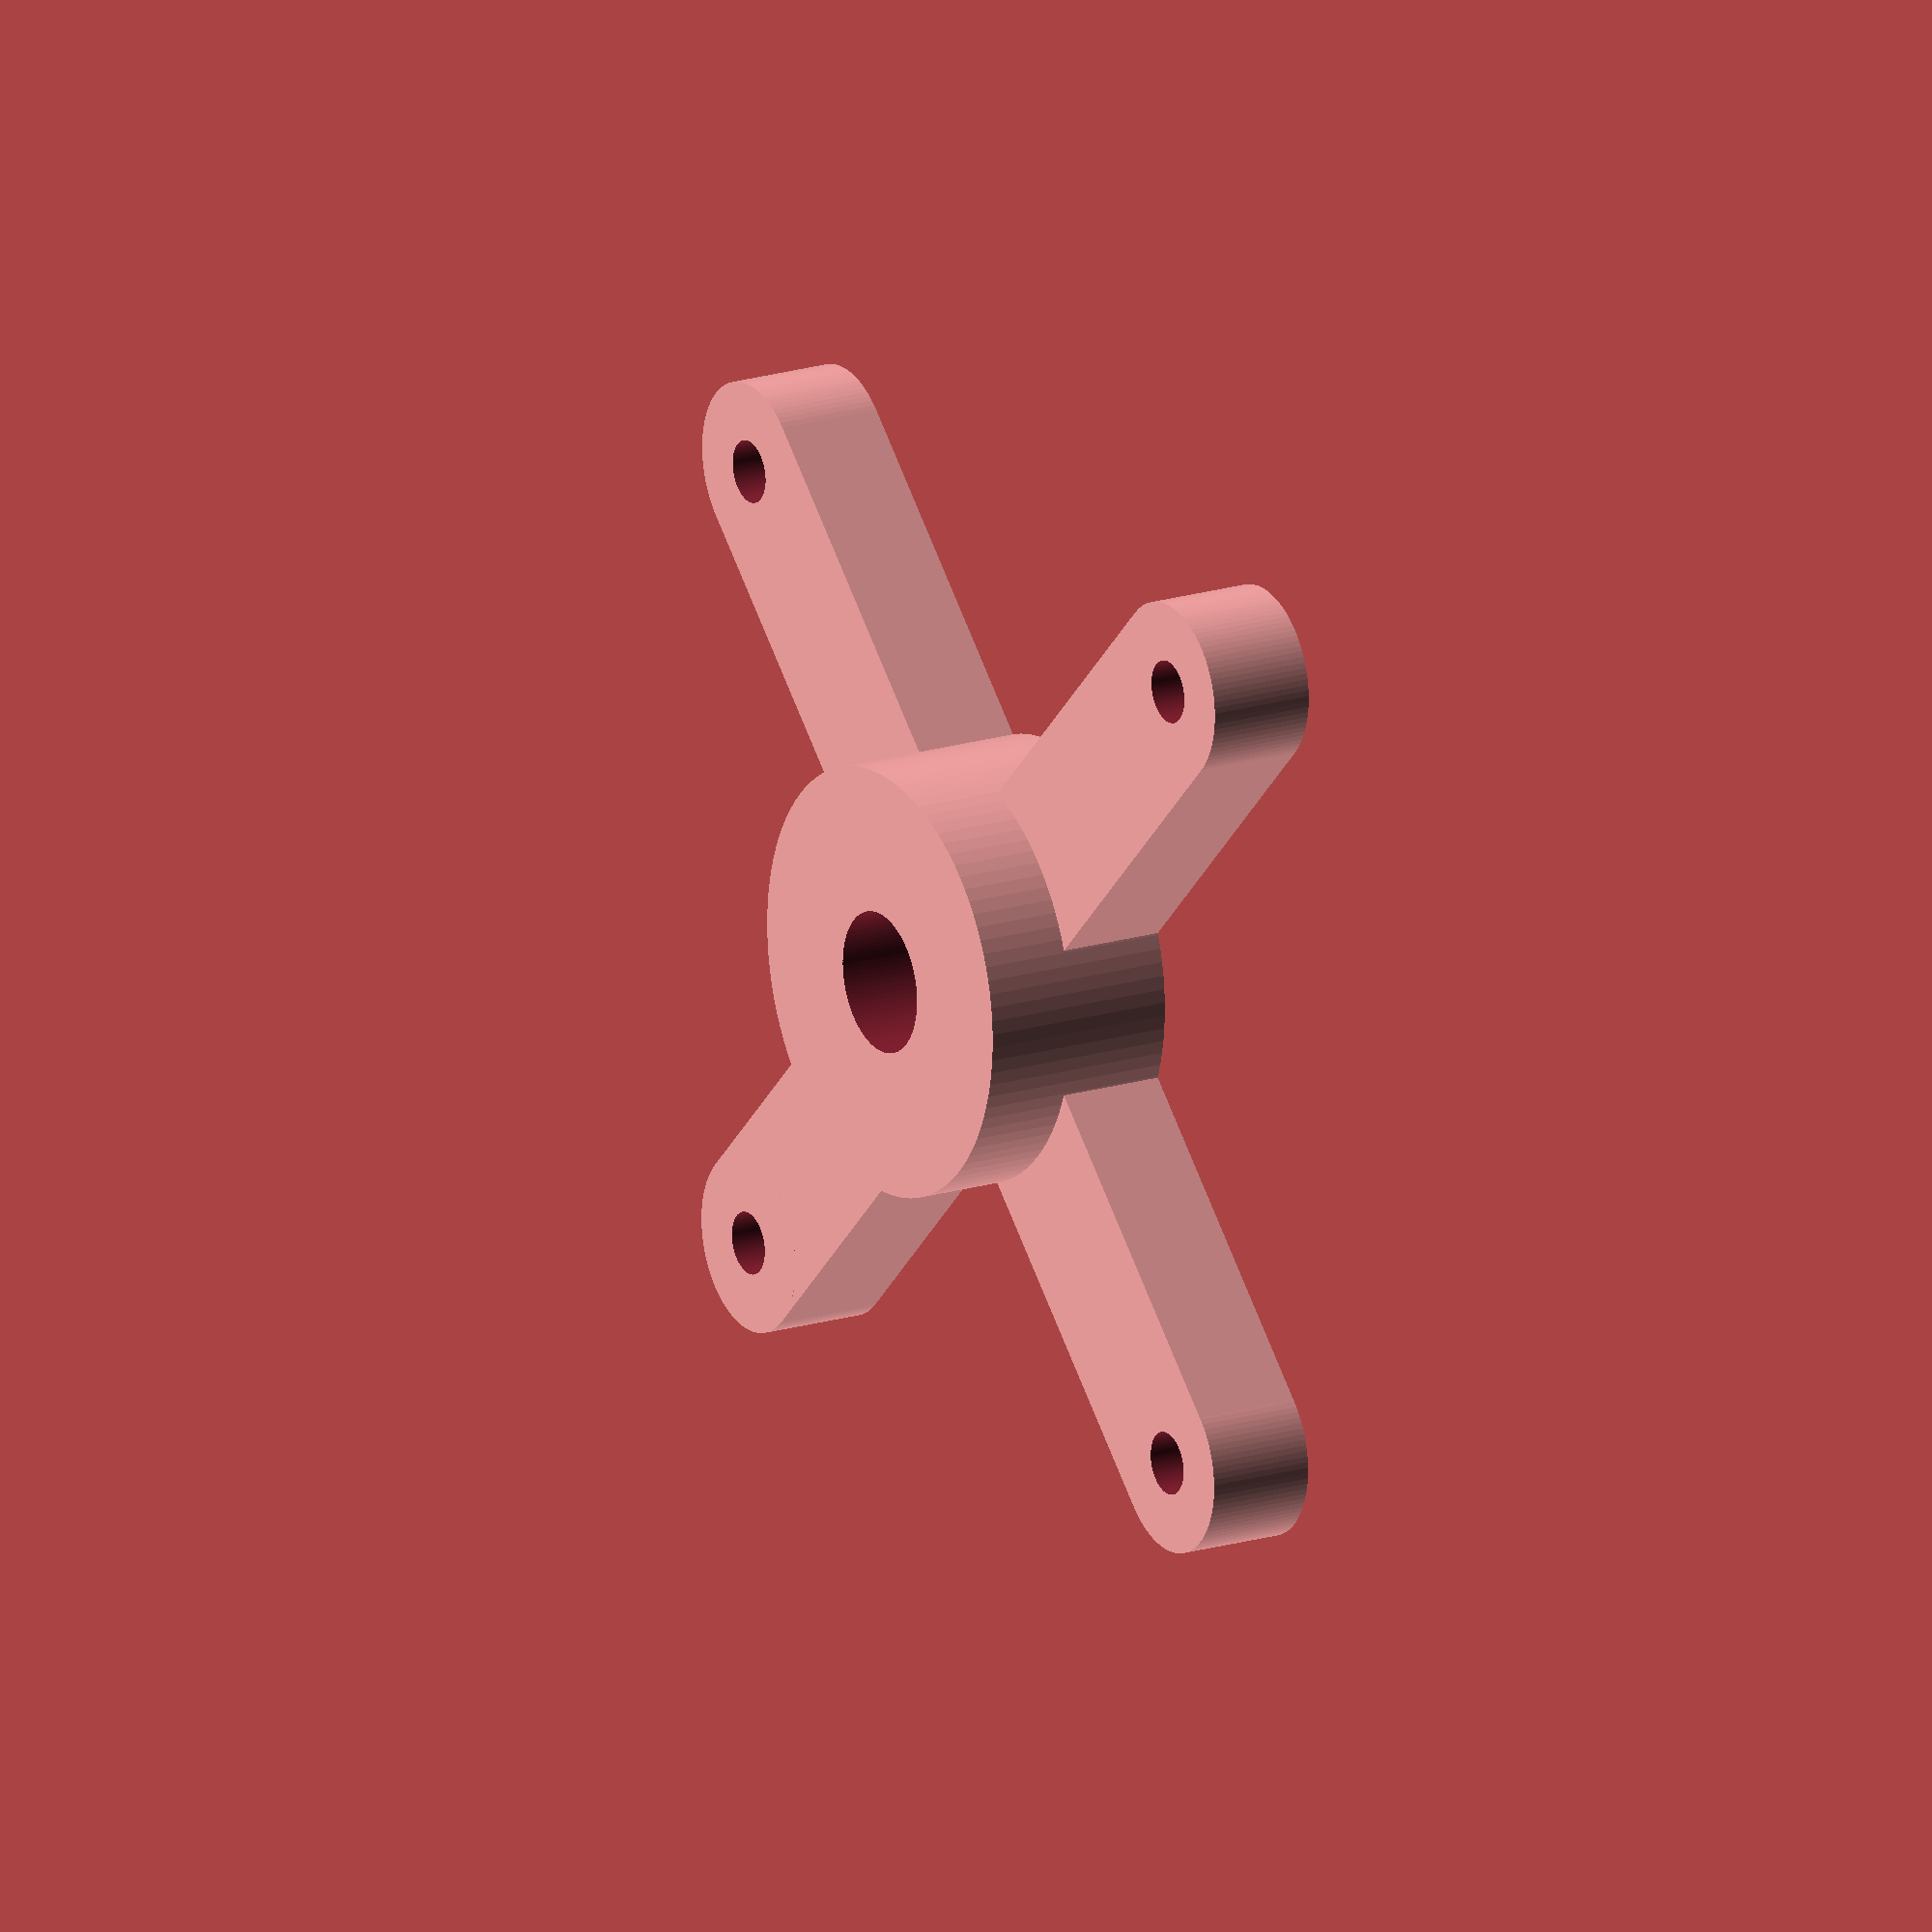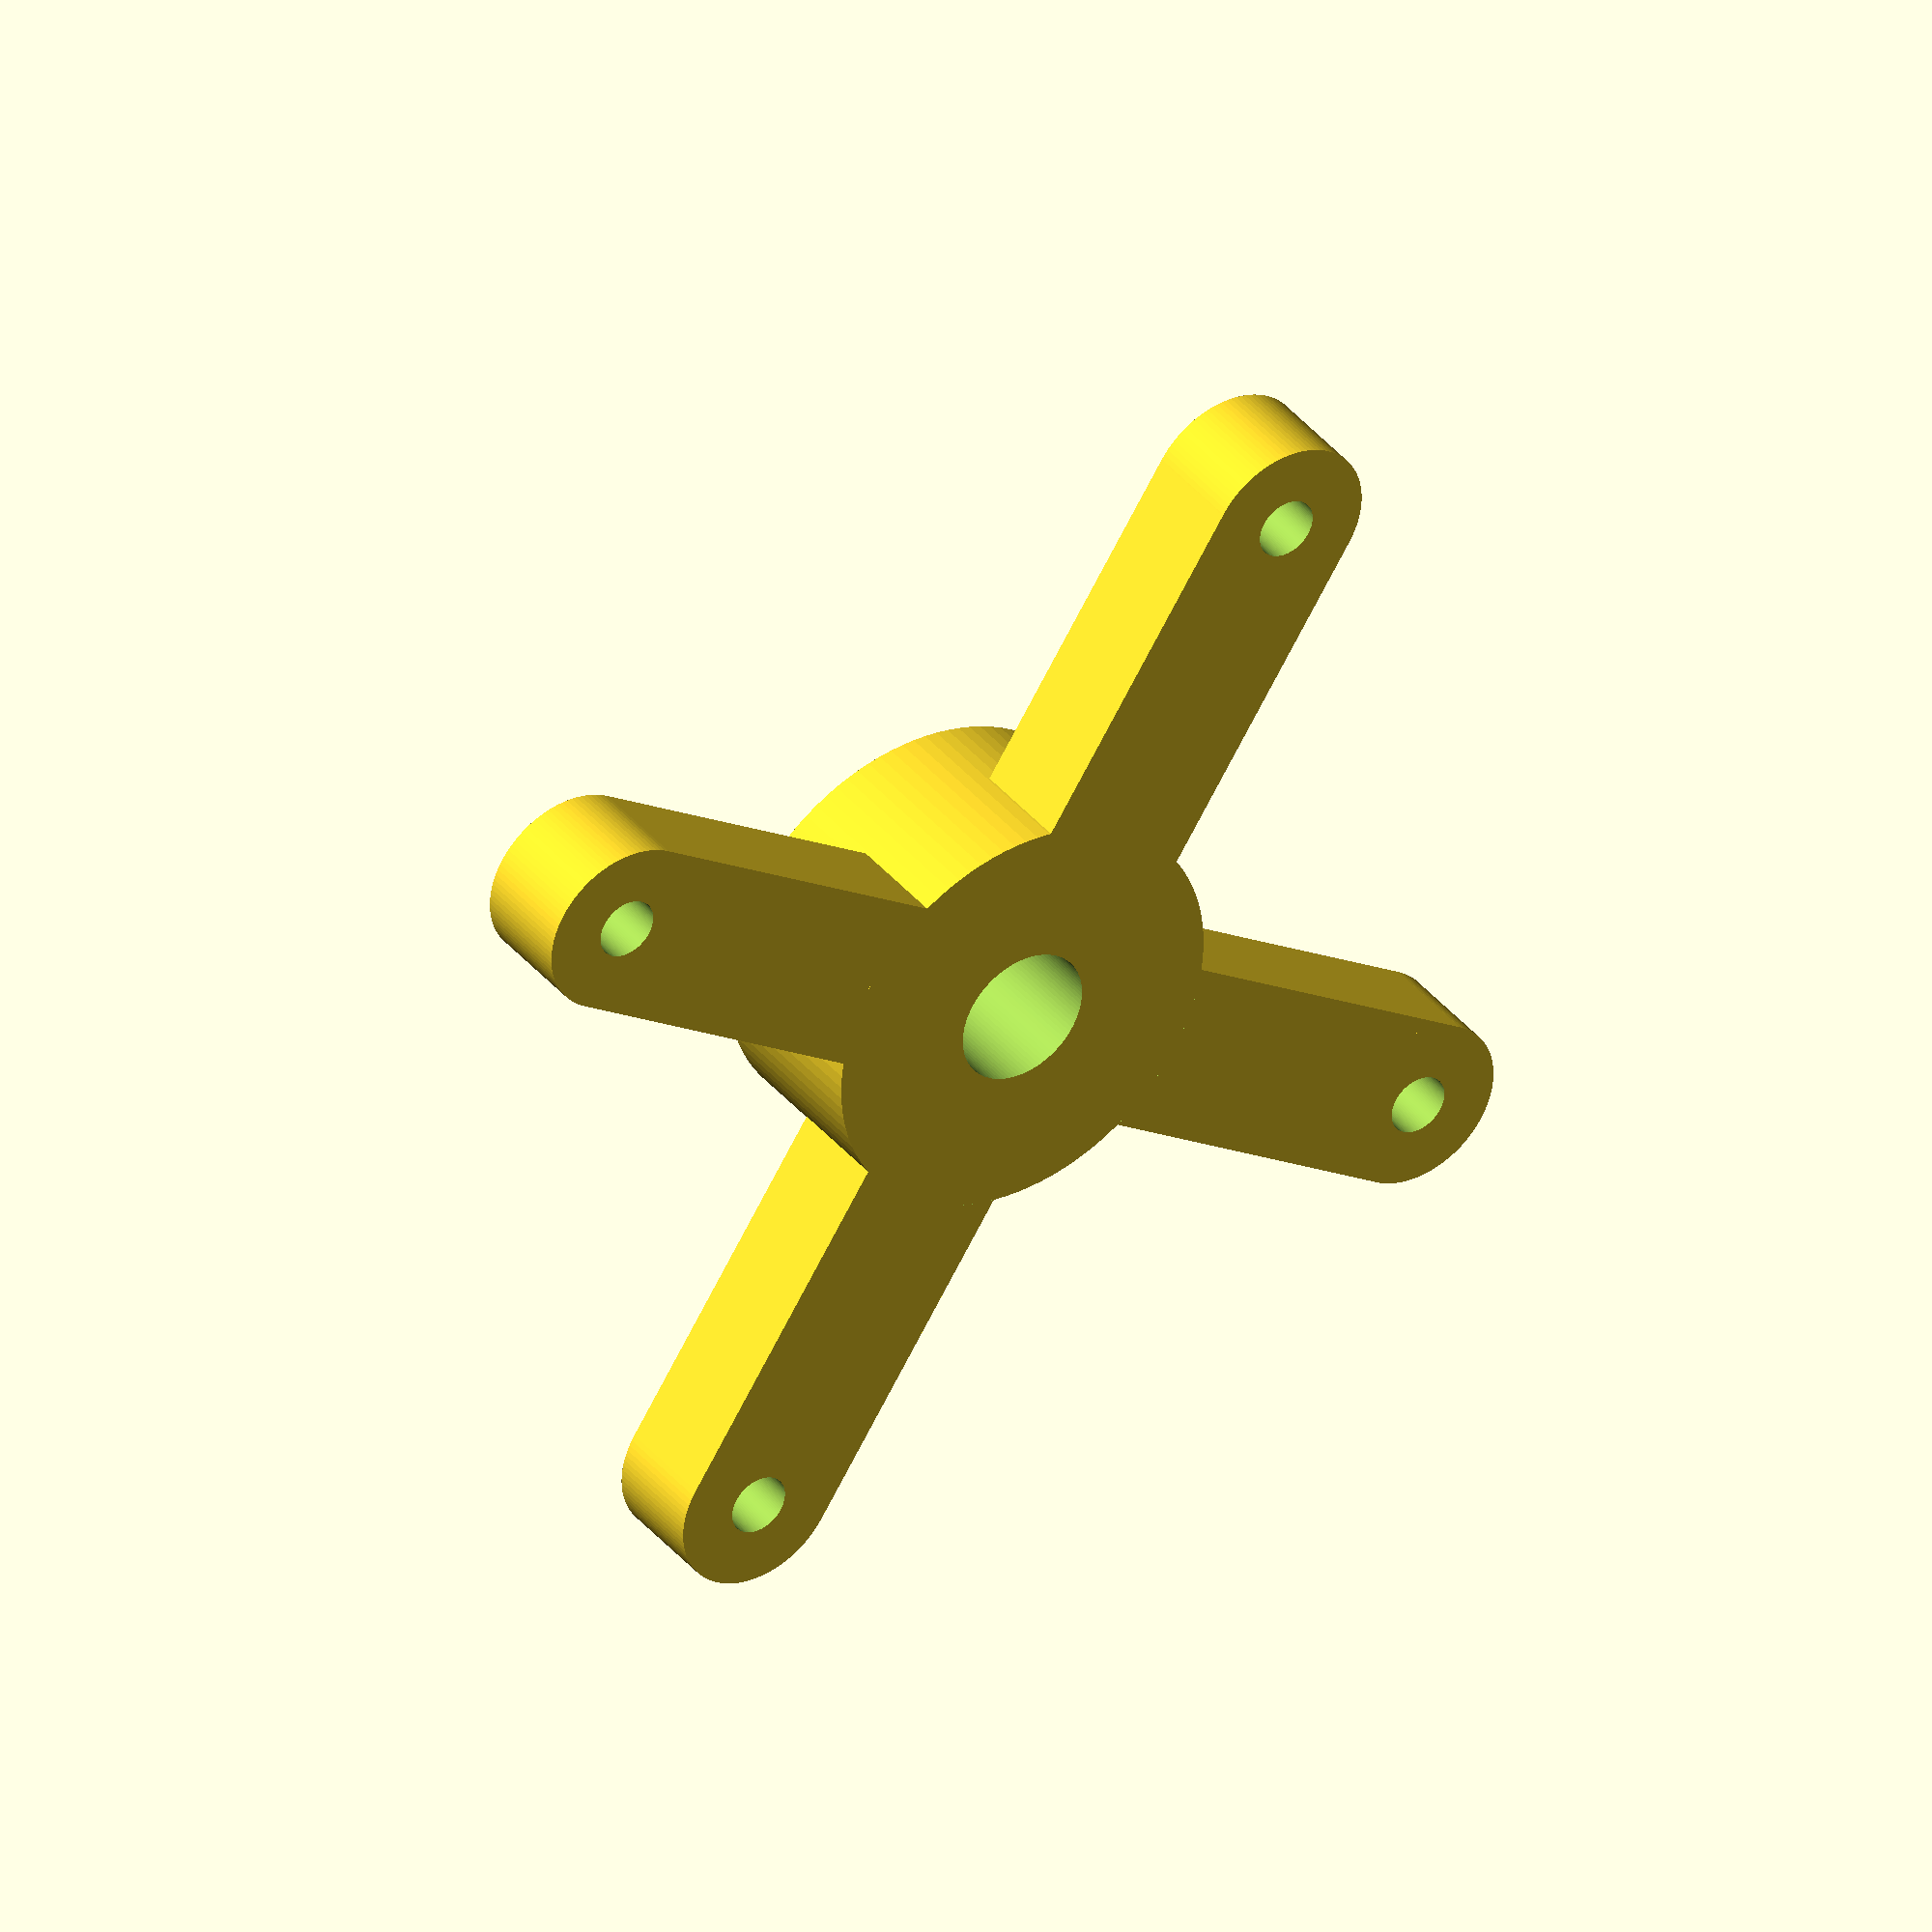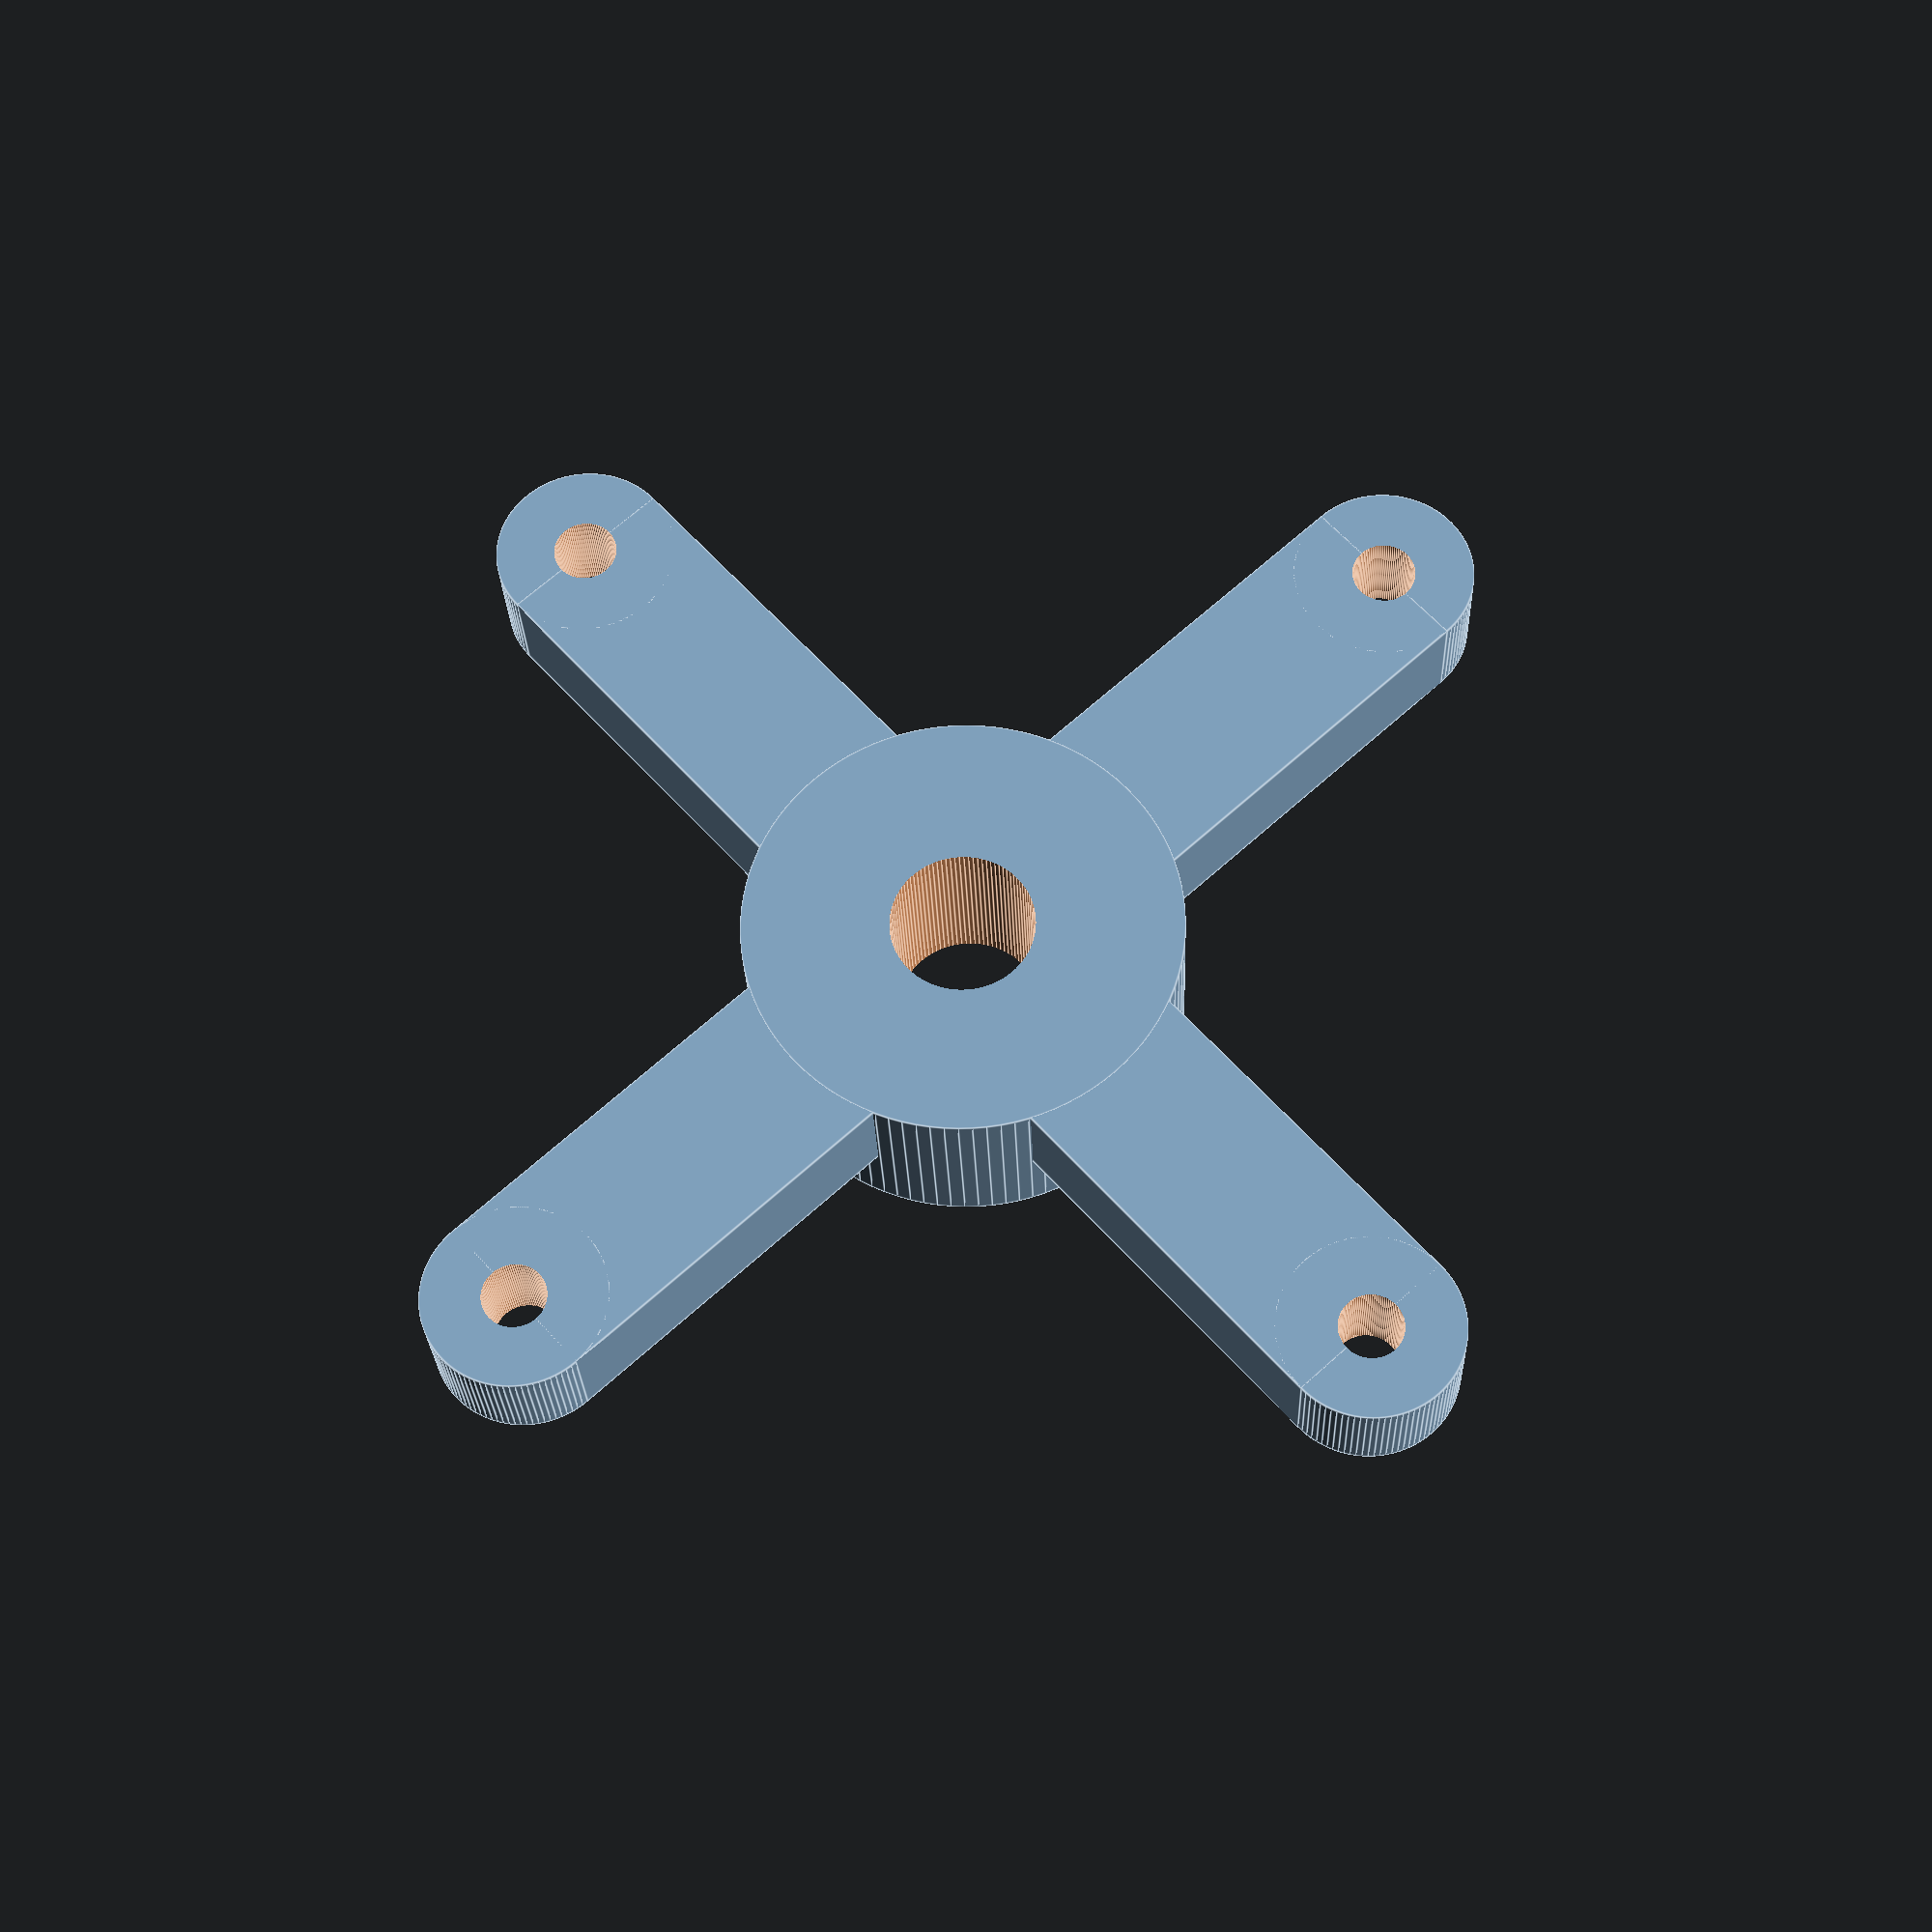
<openscad>
//NOTE: This is the diagonal center to center distance.
_puckCenterToCenterDist = 63;

_armWidth = 10;
_armLength = _puckCenterToCenterDist;
_armDepth = 6;

_armPassthroughCutoutRadius = 1.75;

_centerRadius = 12;
_centerDepth = 11;
_centerNutCutoutRadius = 3.95;

///MAIN
puck();

module puck()
{
    union()
    {
        difference()
        {
            translate([-_armLength/2, -_armWidth/2, 0])
                union()
                {
                    arm();
                    translate([(_armLength/2)+(_armWidth/2), (-_armLength/2)+_armWidth/2, 0])
                    rotate([0, 0, 90])
                    arm();
                }

            translate([0, 0, -1])
                cylinder(r=_centerRadius, h=_centerDepth, $fn=100);
        }

        center();
    }
}

module arm()
{

difference()
{
    union()
    {
        translate([0, _armWidth/2, 0])
        cylinder(r=_armWidth/2, h=_armDepth, $fn=100);
        cube([_armLength, _armWidth, _armDepth]);
        translate([_armLength, _armWidth/2, 0])
        cylinder(r=_armWidth/2, h=_armDepth, $fn=100);
    }
    translate([0, _armWidth/2, -1])
    cylinder(r=_armPassthroughCutoutRadius, h=_armDepth+2, $fn=100);
    translate([_armLength, _armWidth/2, -1])
    cylinder(r=_armPassthroughCutoutRadius, h=_armDepth+2, $fn=100);
}


}

module center()
{
    difference()
    {
        cylinder(r=_centerRadius, h=_centerDepth, $fn=100);
        translate([0, 0, -1])
            cylinder(r=_centerNutCutoutRadius, h=_centerDepth+2, $fn=100);
    }
}

</openscad>
<views>
elev=341.7 azim=135.1 roll=59.0 proj=o view=solid
elev=142.3 azim=56.3 roll=34.2 proj=o view=wireframe
elev=24.9 azim=132.1 roll=181.9 proj=p view=edges
</views>
